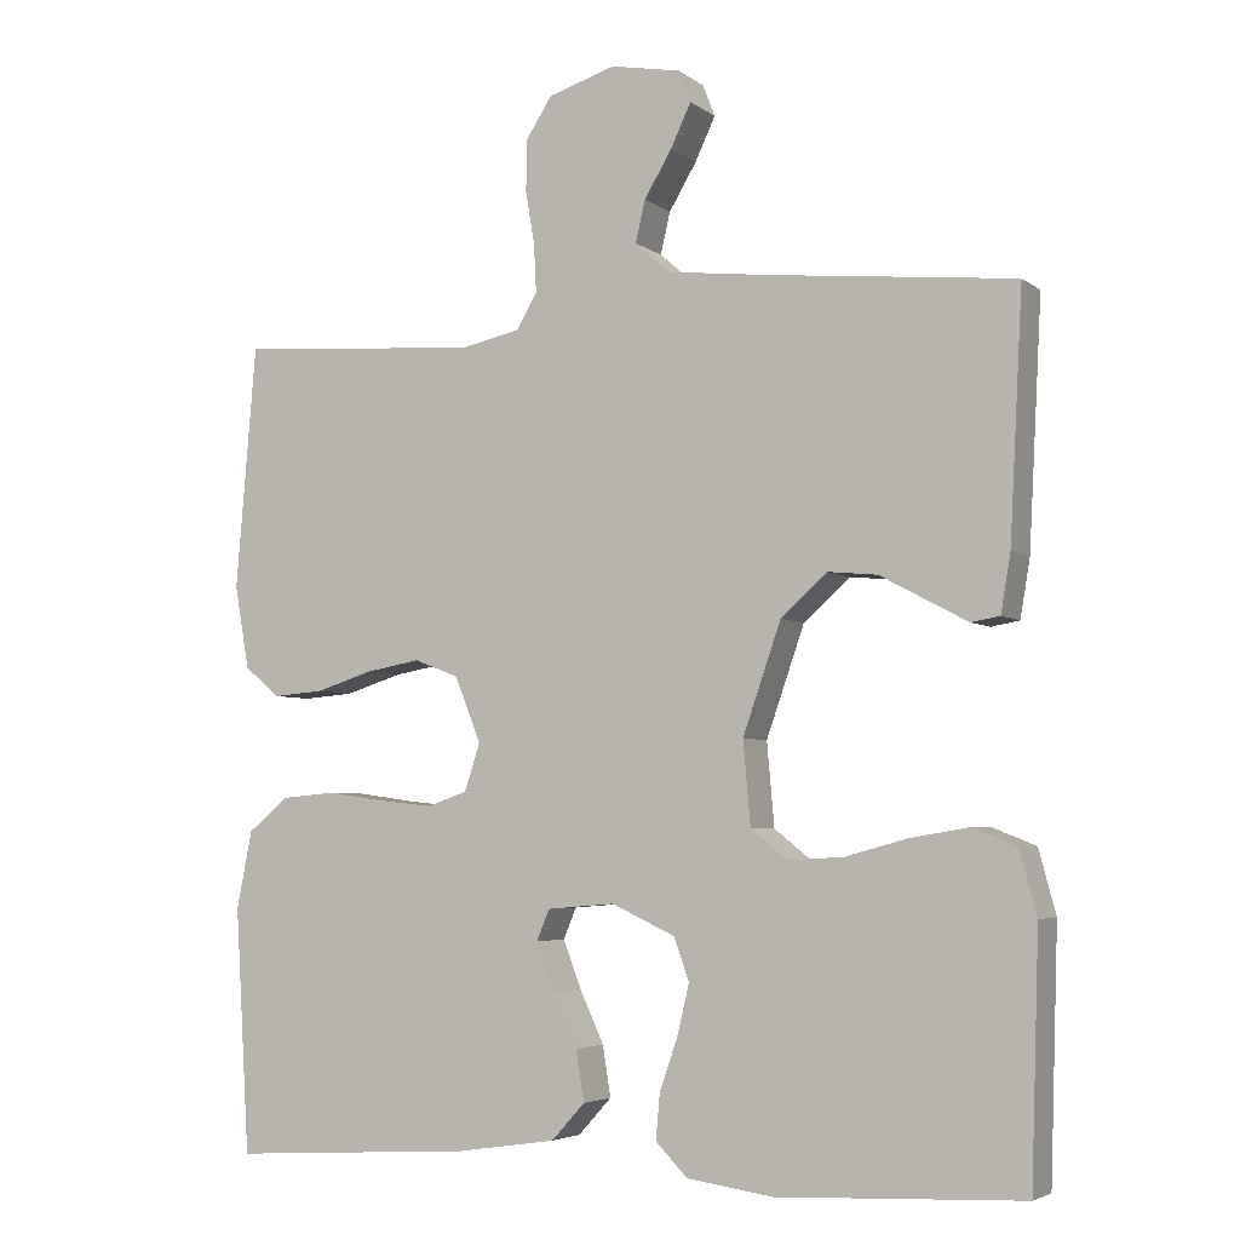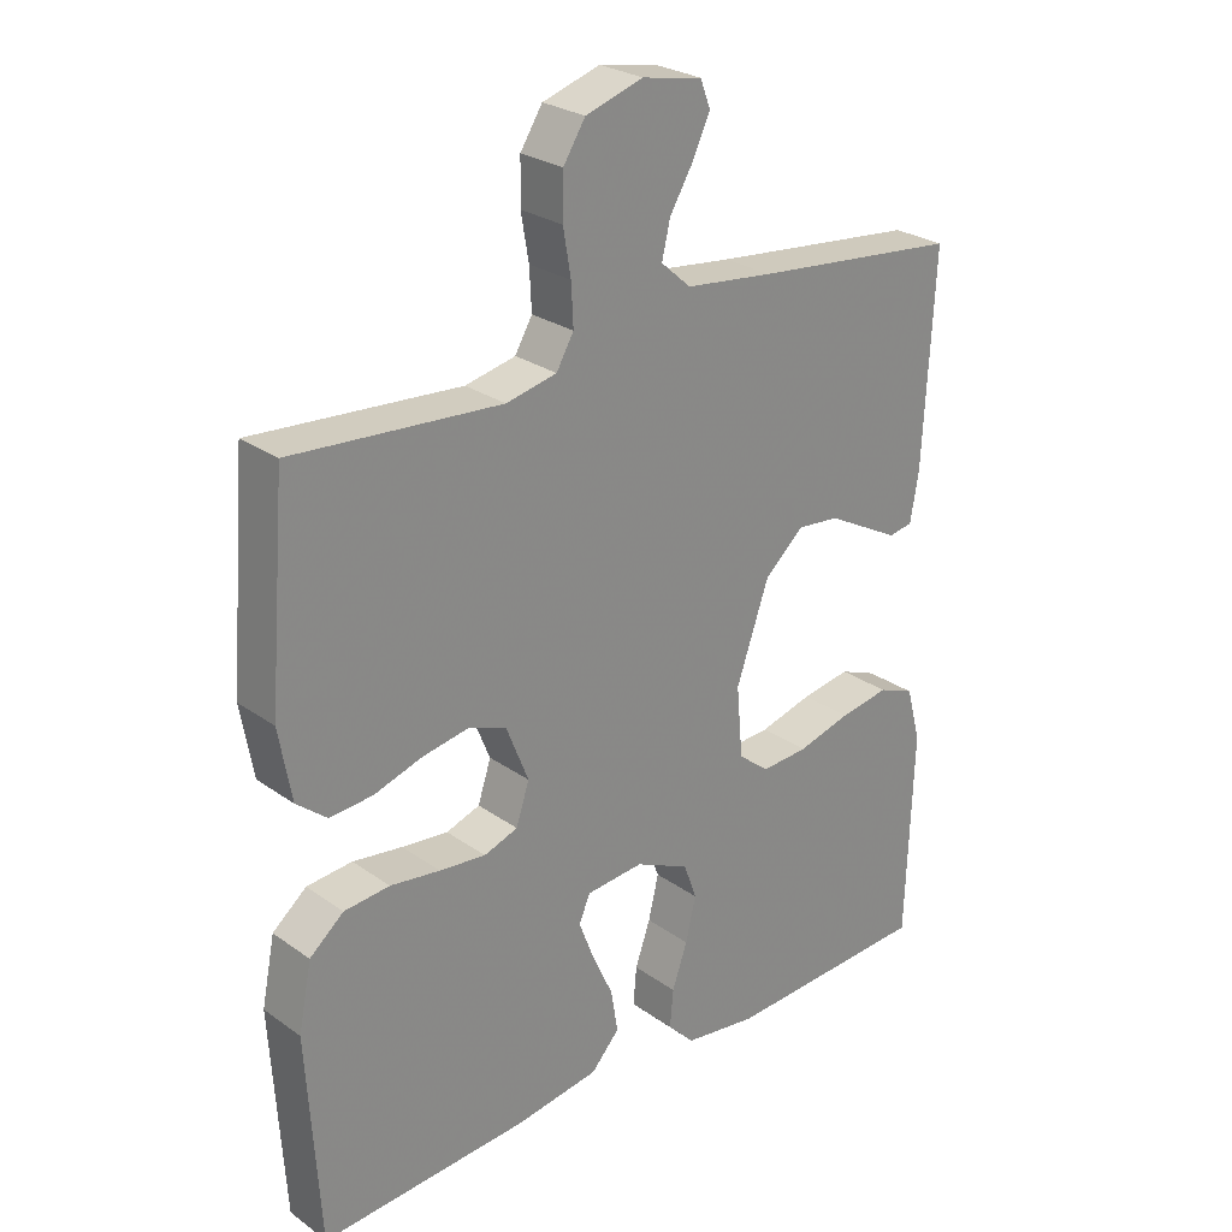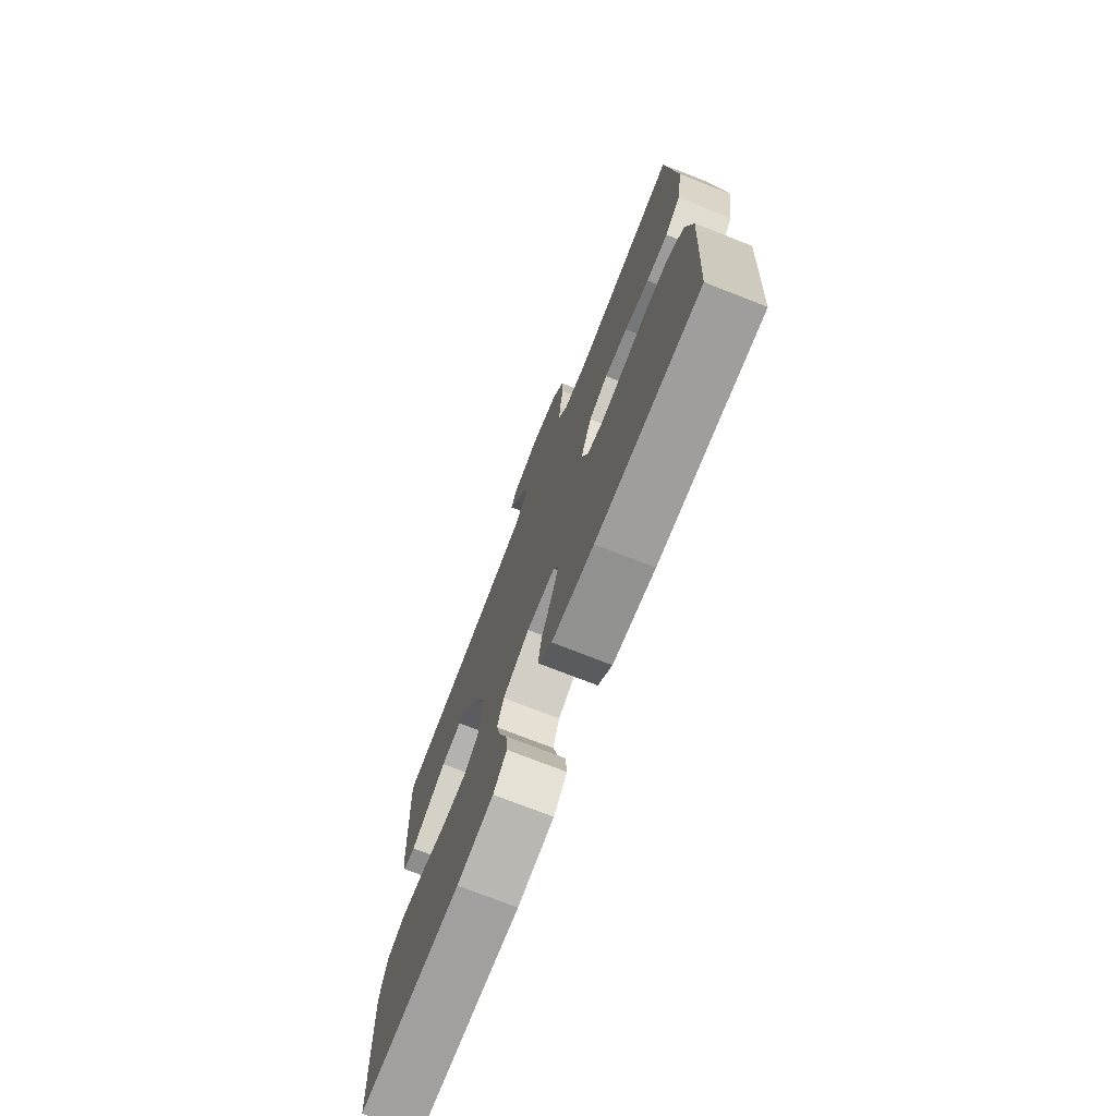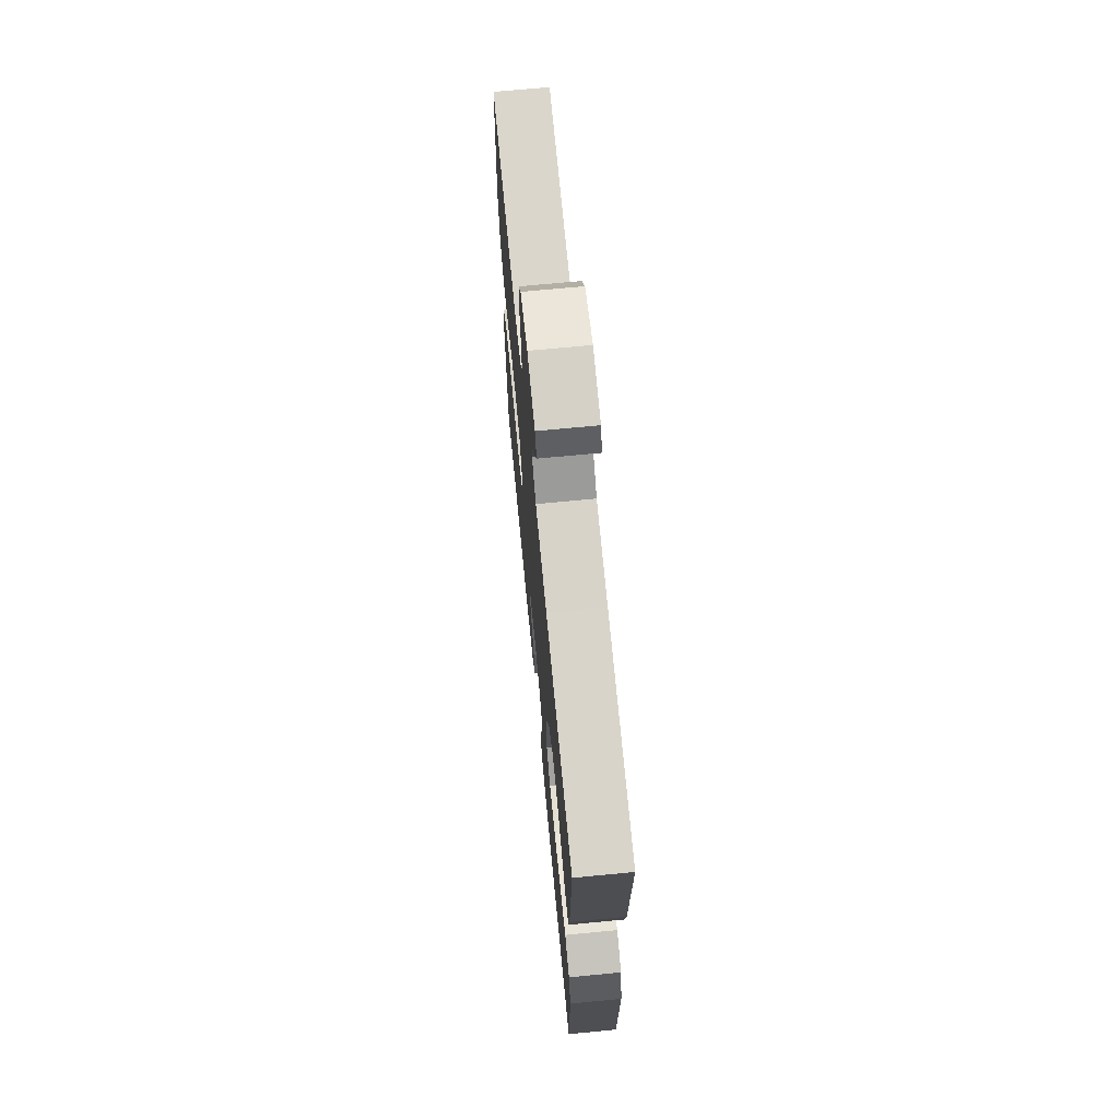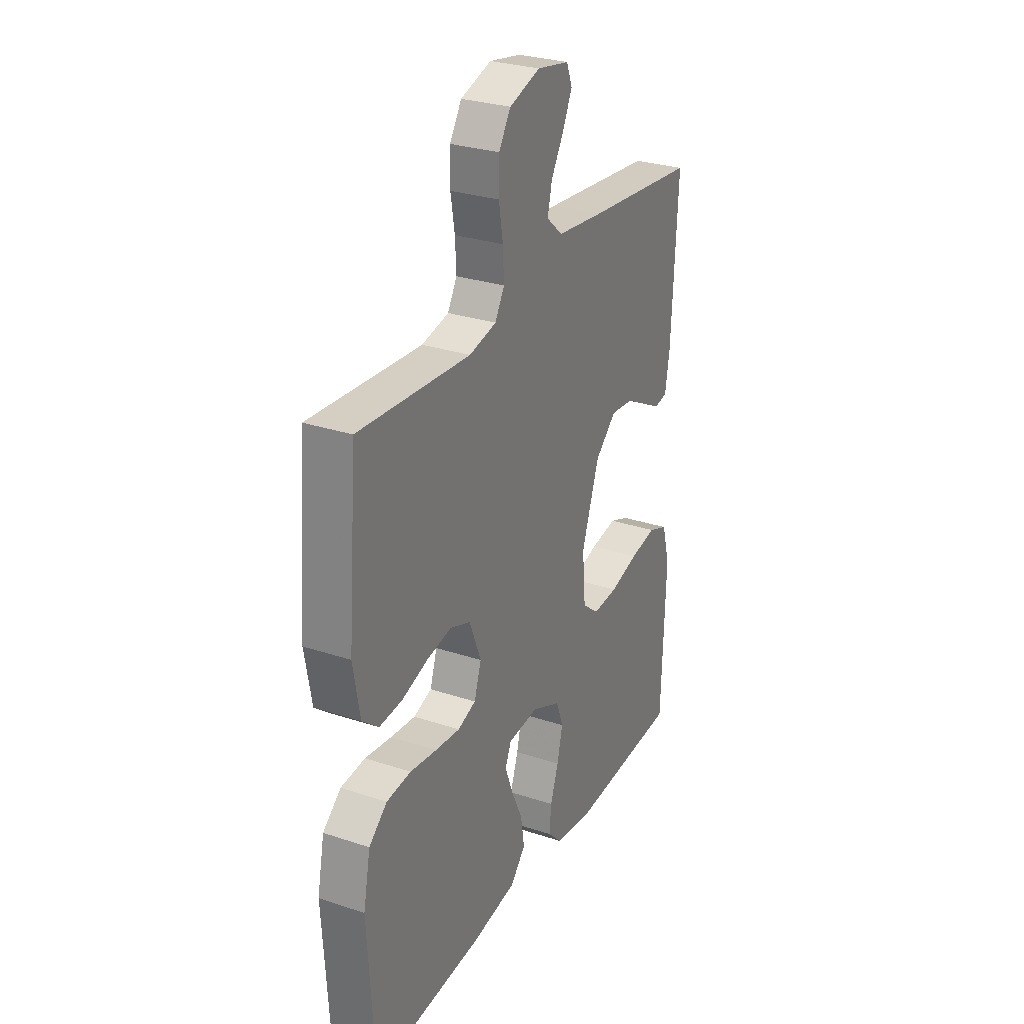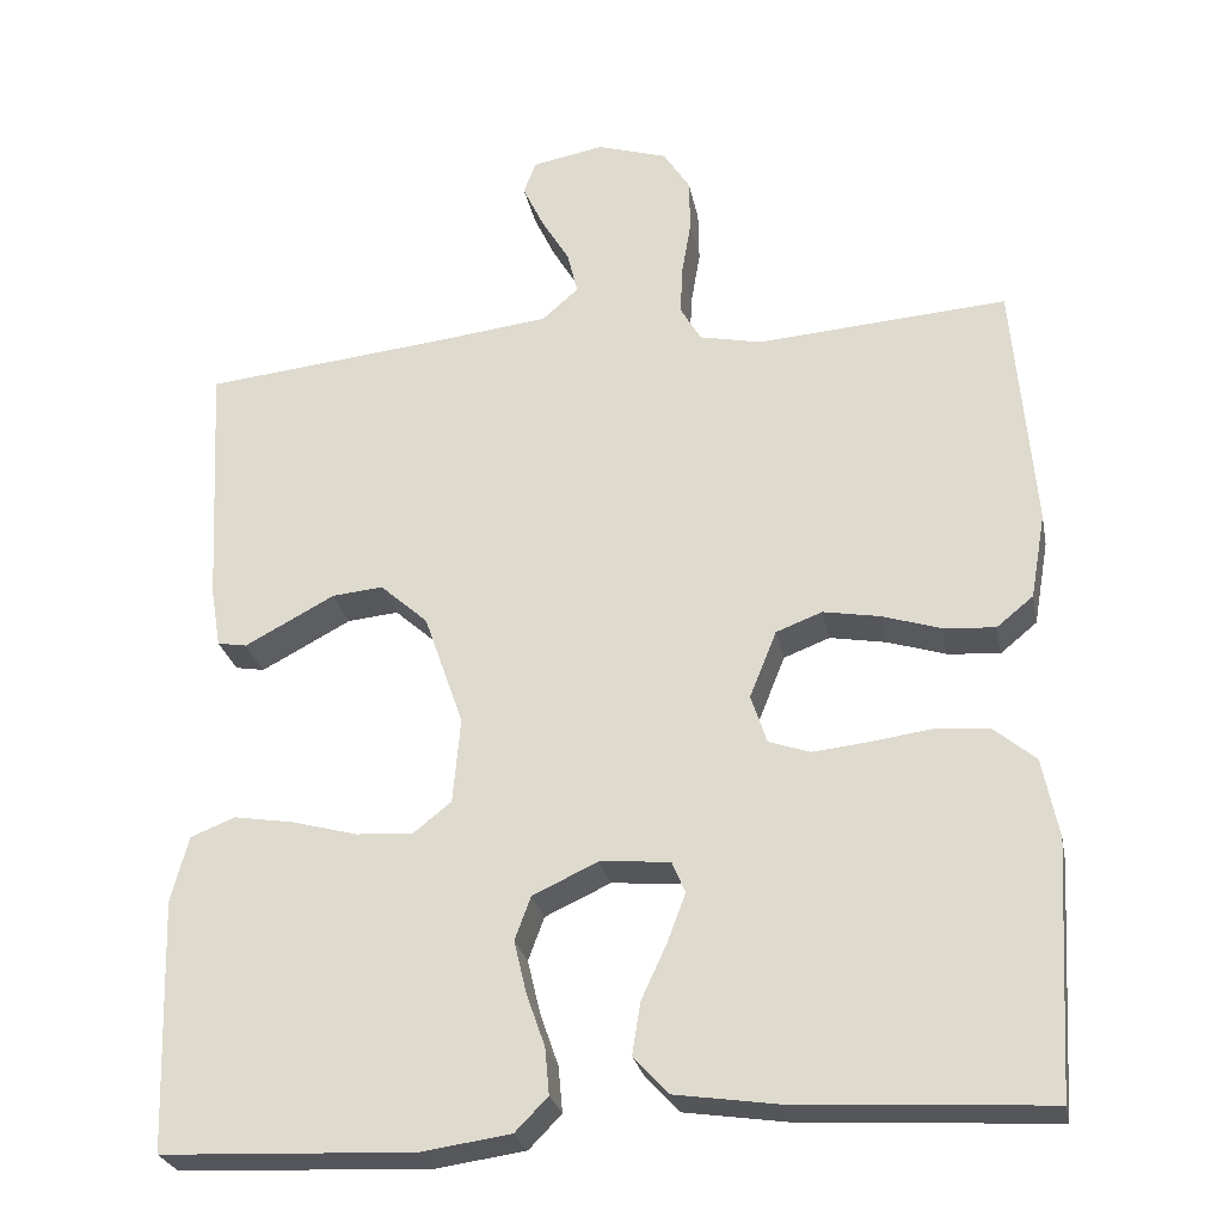
<metadata>
{"format":"obj","ext":"obj","renderer":"f3d","projection":"perspective","resolution":1024,"background":"white","views":[{"elev":-4.5,"azim":25.9,"up":"+Z"},{"elev":26.5,"azim":-42.2,"up":"+Z"},{"elev":-74.2,"azim":-111.4,"up":"+Z"},{"elev":69.4,"azim":84.5,"up":"+Z"},{"elev":28.9,"azim":-63.7,"up":"+Z"},{"elev":-26.6,"azim":-168.9,"up":"+Z"}]}
</metadata>
<code>
v 0.5 0.07 0.5
v 0.484 0.07 0.2
v 0.472 0.07 0.129
v 0.437 0.07 0.123
v 0.388 0.07 0.149
v 0.33 0.07 0.18
v 0.269 0.07 0.186
v 0.212 0.07 0.135
v 0.165 0.07 0
v 0.174 0.07 -0.102
v 0.219 0.07 -0.138
v 0.287 0.07 -0.134
v 0.364 0.07 -0.113
v 0.436 0.07 -0.101
v 0.489 0.07 -0.122
v 0.51 0.07 -0.2
v 0.5 0.07 -0.5
v 0.2 0.07 -0.513
v 0.094 0.07 -0.498
v 0.055 0.07 -0.458
v 0.06 0.07 -0.403
v 0.082 0.07 -0.34
v 0.097 0.07 -0.277
v 0.078 0.07 -0.225
v 0 0.07 -0.189
v -0.083 0.07 -0.196
v -0.099 0.07 -0.234
v -0.077 0.07 -0.292
v -0.047 0.07 -0.357
v -0.037 0.07 -0.419
v -0.078 0.07 -0.464
v -0.2 0.07 -0.482
v -0.5 0.07 -0.5
v -0.518 0.07 -0.2
v -0.499 0.07 -0.105
v -0.45 0.07 -0.064
v -0.384 0.07 -0.058
v -0.312 0.07 -0.068
v -0.245 0.07 -0.075
v -0.196 0.07 -0.058
v -0.177 0.07 0
v -0.209 0.07 0.08
v -0.264 0.07 0.101
v -0.331 0.07 0.089
v -0.401 0.07 0.067
v -0.463 0.07 0.062
v -0.507 0.07 0.098
v -0.525 0.07 0.2
v -0.5 0.07 0.5
v -0.2 0.07 0.478
v -0.127 0.07 0.494
v -0.102 0.07 0.537
v -0.105 0.07 0.596
v -0.116 0.07 0.661
v -0.115 0.07 0.724
v -0.083 0.07 0.774
v 0 0.07 0.8
v 0.086 0.07 0.784
v 0.101 0.07 0.745
v 0.076 0.07 0.692
v 0.042 0.07 0.635
v 0.03 0.07 0.584
v 0.073 0.07 0.546
v 0.2 0.07 0.531
v 0.5 0 0.5
v 0.484 0 0.2
v 0.472 0 0.129
v 0.437 0 0.123
v 0.388 0 0.149
v 0.33 0 0.18
v 0.269 0 0.186
v 0.212 0 0.135
v 0.165 0 0
v 0.174 0 -0.102
v 0.219 0 -0.138
v 0.287 0 -0.134
v 0.364 0 -0.113
v 0.436 0 -0.101
v 0.489 0 -0.122
v 0.51 0 -0.2
v 0.5 0 -0.5
v 0.2 0 -0.513
v 0.094 0 -0.498
v 0.055 0 -0.458
v 0.06 0 -0.403
v 0.082 0 -0.34
v 0.097 0 -0.277
v 0.078 0 -0.225
v 0 0 -0.189
v -0.083 0 -0.196
v -0.099 0 -0.234
v -0.077 0 -0.292
v -0.047 0 -0.357
v -0.037 0 -0.419
v -0.078 0 -0.464
v -0.2 0 -0.482
v -0.5 0 -0.5
v -0.518 0 -0.2
v -0.499 0 -0.105
v -0.45 0 -0.064
v -0.384 0 -0.058
v -0.312 0 -0.068
v -0.245 0 -0.075
v -0.196 0 -0.058
v -0.177 0 0
v -0.209 0 0.08
v -0.264 0 0.101
v -0.331 0 0.089
v -0.401 0 0.067
v -0.463 0 0.062
v -0.507 0 0.098
v -0.525 0 0.2
v -0.5 0 0.5
v -0.2 0 0.478
v -0.127 0 0.494
v -0.102 0 0.537
v -0.105 0 0.596
v -0.116 0 0.661
v -0.115 0 0.724
v -0.083 0 0.774
v 0 0 0.8
v 0.086 0 0.784
v 0.101 0 0.745
v 0.076 0 0.692
v 0.042 0 0.635
v 0.03 0 0.584
v 0.073 0 0.546
v 0.2 0 0.531
f 58 59 60 61
f 56 57 58 61
f 56 61 62
f 53 54 55 56
f 52 53 56 62
f 51 52 62 63
f 47 48 49 50
f 47 50 51
f 44 45 46 47
f 43 44 47 51
f 42 43 51 63
f 35 36 37 38
f 35 38 39
f 34 35 39
f 33 34 39 40
f 31 32 33 40
f 28 29 30 31
f 27 28 31 40
f 19 20 21 22
f 19 22 23
f 18 19 23
f 17 18 23 24
f 15 16 17 24
f 12 13 14 15
f 3 4 5 6
f 1 2 3 6
f 64 1 6 7
f 41 42 63 64
f 41 64 7 8
f 26 27 40 41
f 25 26 41 8
f 12 15 24 25
f 11 12 25
f 10 11 25
f 9 10 25
f 8 9 25
f 125 124 123 122
f 125 122 121 120
f 126 125 120
f 120 119 118 117
f 126 120 117 116
f 127 126 116 115
f 114 113 112 111
f 115 114 111
f 111 110 109 108
f 115 111 108 107
f 127 115 107 106
f 102 101 100 99
f 103 102 99
f 103 99 98
f 104 103 98 97
f 104 97 96 95
f 95 94 93 92
f 104 95 92 91
f 86 85 84 83
f 87 86 83
f 87 83 82
f 88 87 82 81
f 88 81 80 79
f 79 78 77 76
f 70 69 68 67
f 70 67 66 65
f 71 70 65 128
f 128 127 106 105
f 72 71 128 105
f 105 104 91 90
f 72 105 90 89
f 89 88 79 76
f 89 76 75
f 89 75 74
f 89 74 73
f 89 73 72
f 1 65 66 2
f 2 66 67 3
f 3 67 68 4
f 4 68 69 5
f 5 69 70 6
f 6 70 71 7
f 7 71 72 8
f 8 72 73 9
f 9 73 74 10
f 10 74 75 11
f 11 75 76 12
f 12 76 77 13
f 13 77 78 14
f 14 78 79 15
f 15 79 80 16
f 16 80 81 17
f 17 81 82 18
f 18 82 83 19
f 19 83 84 20
f 20 84 85 21
f 21 85 86 22
f 22 86 87 23
f 23 87 88 24
f 24 88 89 25
f 25 89 90 26
f 26 90 91 27
f 27 91 92 28
f 28 92 93 29
f 29 93 94 30
f 30 94 95 31
f 31 95 96 32
f 32 96 97 33
f 33 97 98 34
f 34 98 99 35
f 35 99 100 36
f 36 100 101 37
f 37 101 102 38
f 38 102 103 39
f 39 103 104 40
f 40 104 105 41
f 41 105 106 42
f 42 106 107 43
f 43 107 108 44
f 44 108 109 45
f 45 109 110 46
f 46 110 111 47
f 47 111 112 48
f 48 112 113 49
f 49 113 114 50
f 50 114 115 51
f 51 115 116 52
f 52 116 117 53
f 53 117 118 54
f 54 118 119 55
f 55 119 120 56
f 56 120 121 57
f 57 121 122 58
f 58 122 123 59
f 59 123 124 60
f 60 124 125 61
f 61 125 126 62
f 62 126 127 63
f 63 127 128 64
f 64 128 65 1

</code>
